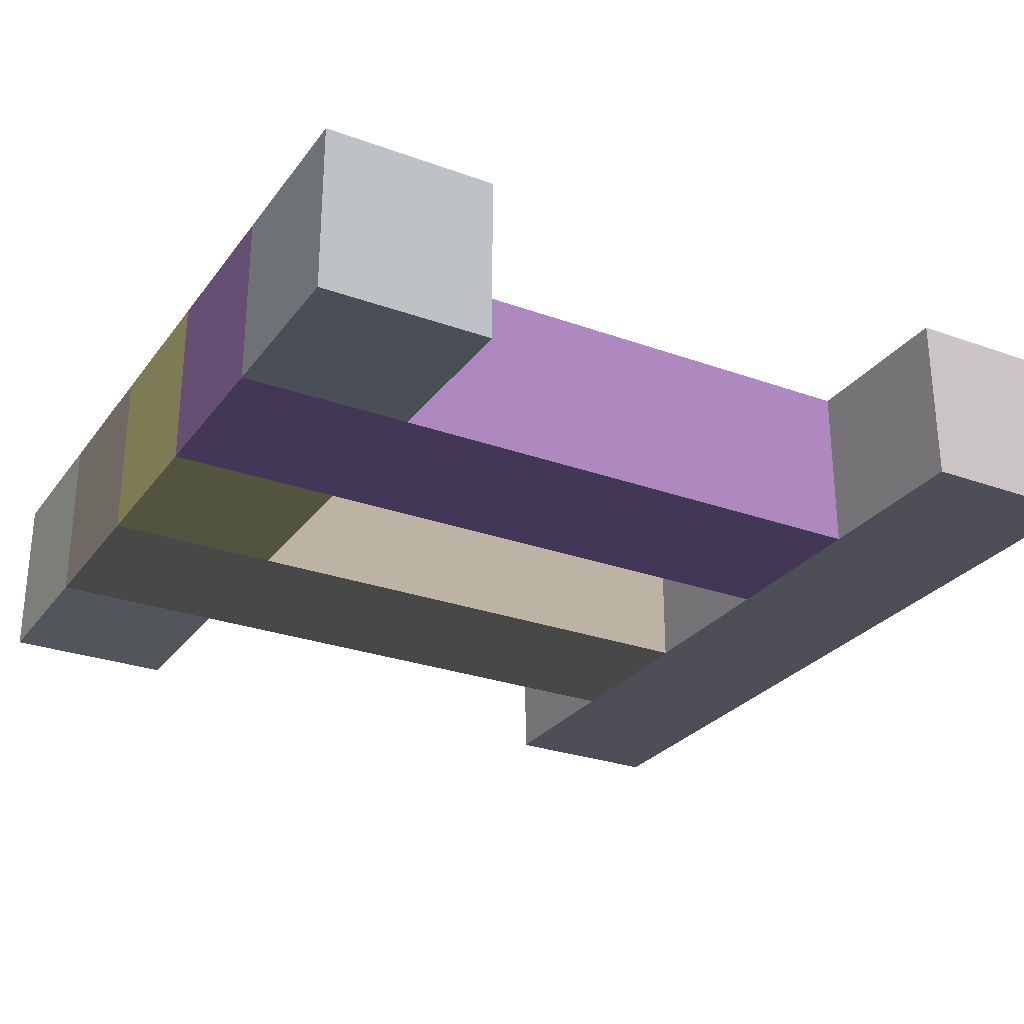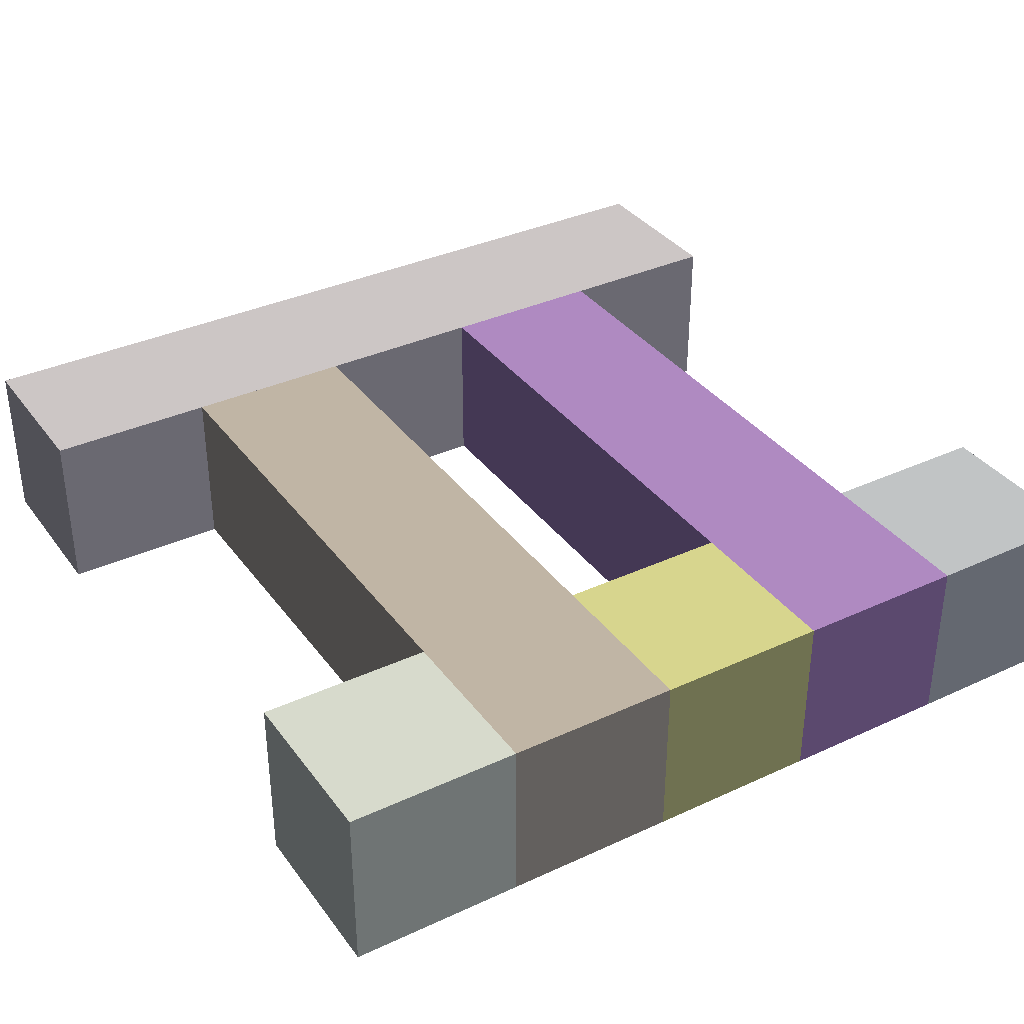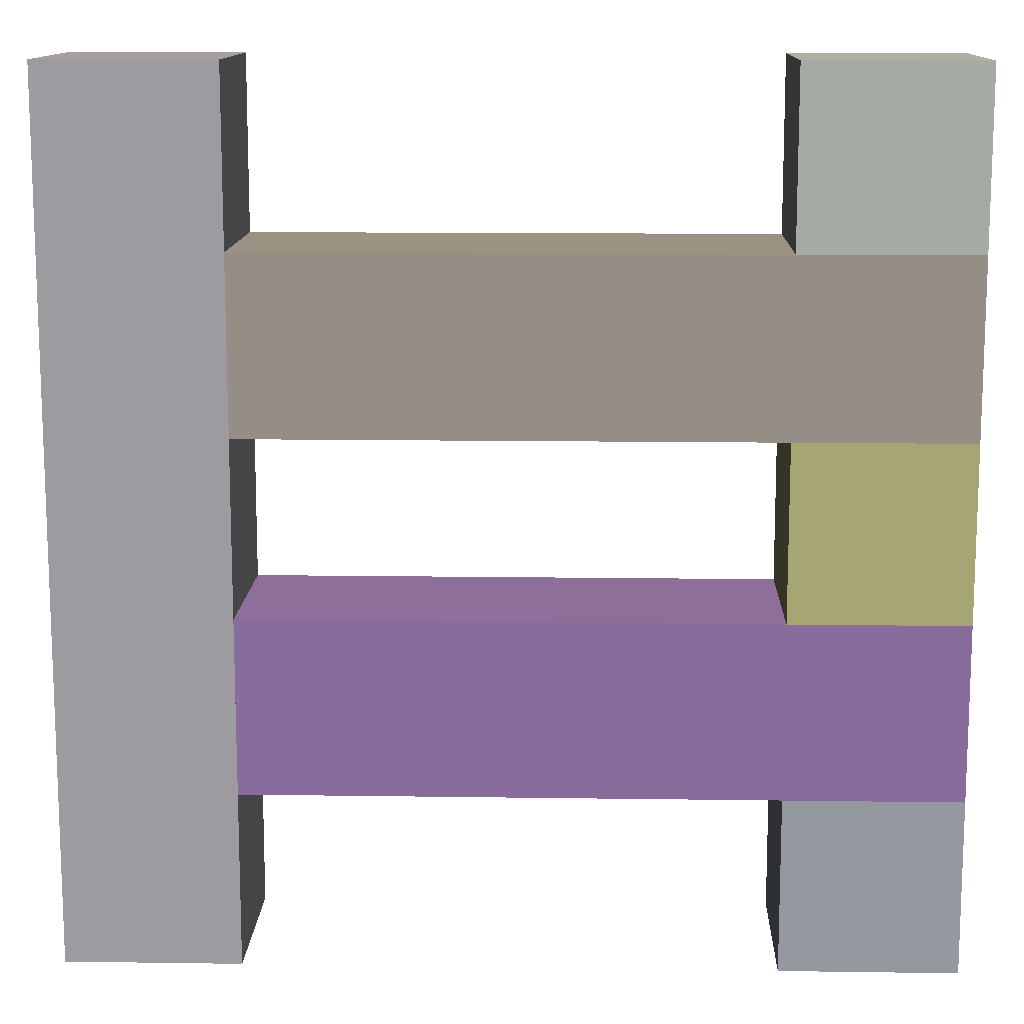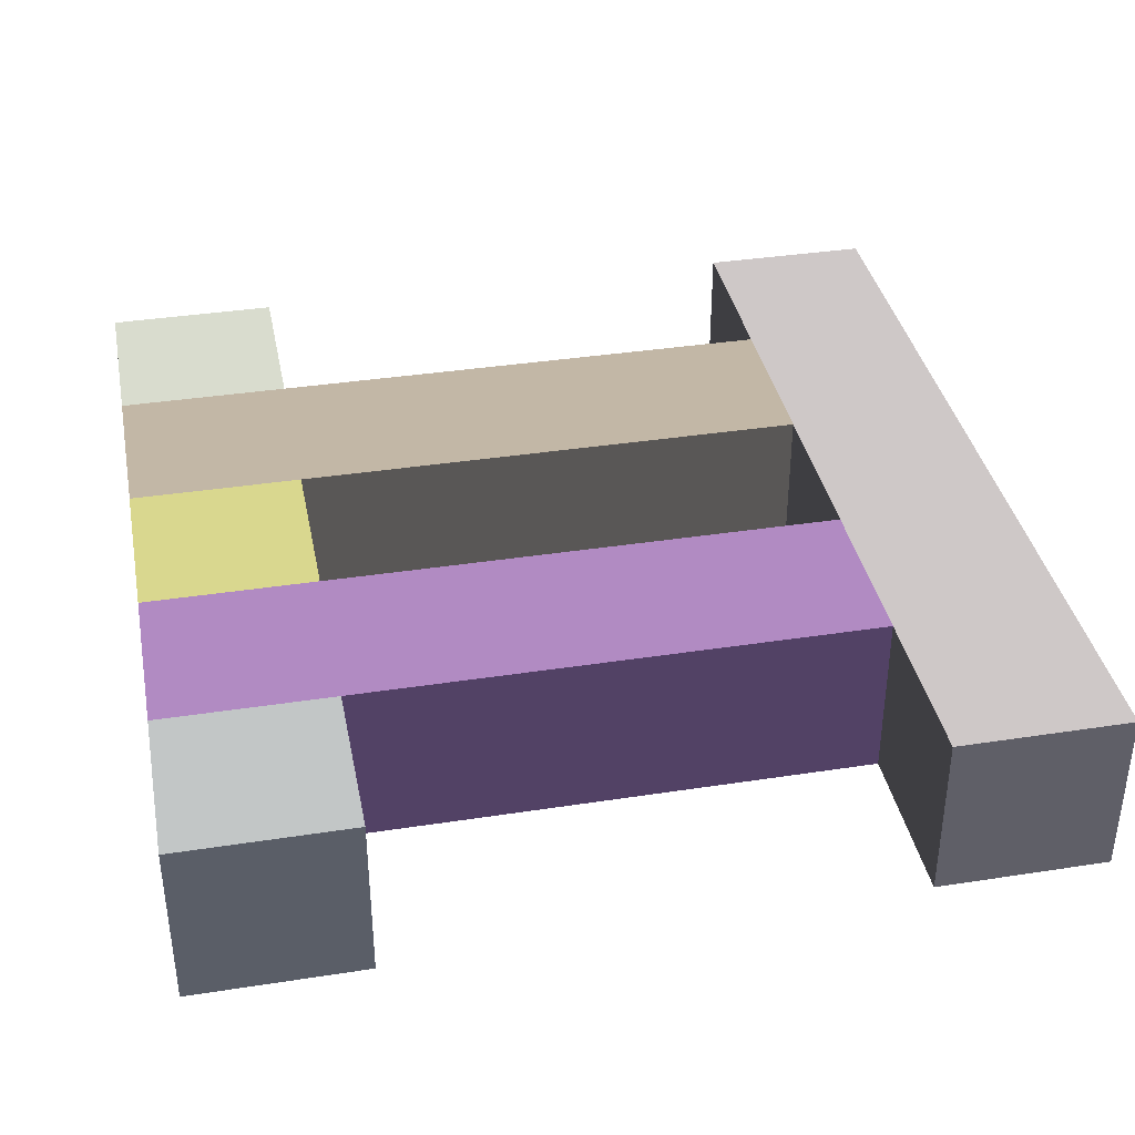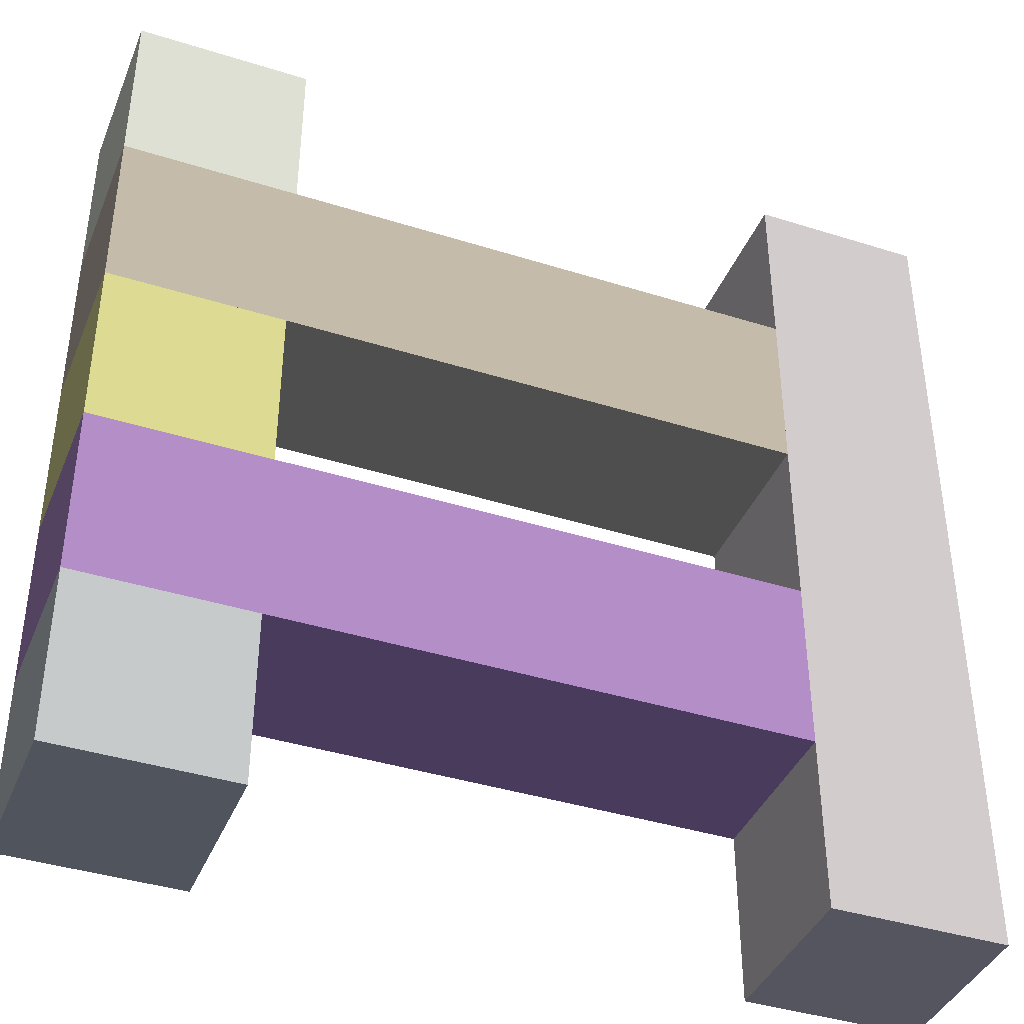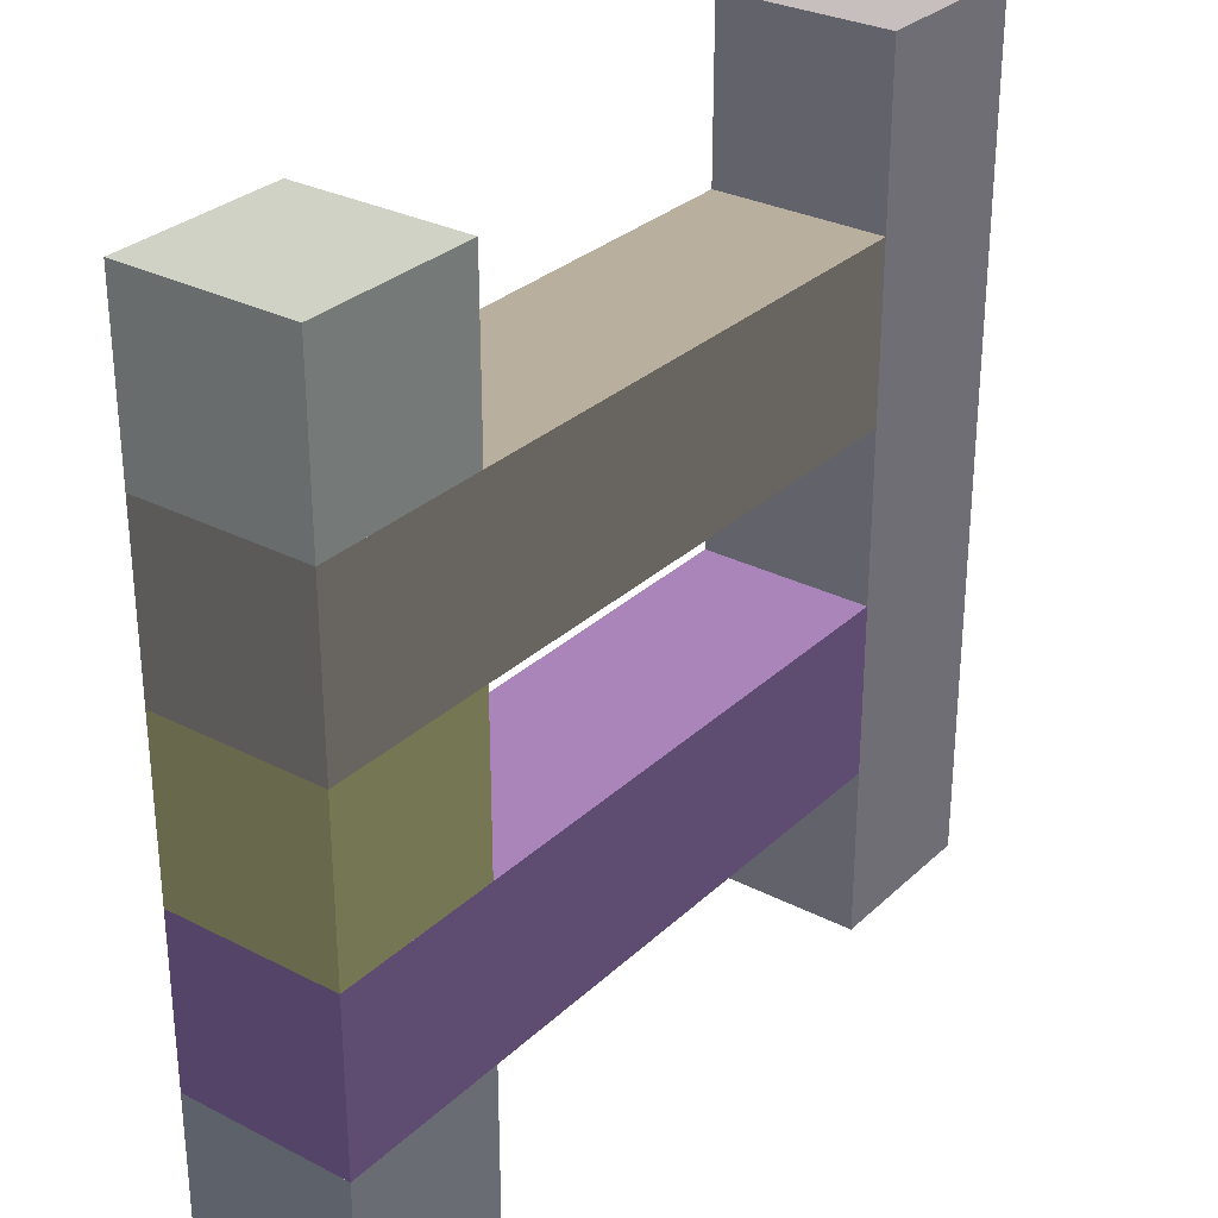
<metadata>
{"format":"obj","ext":"obj","renderer":"f3d","projection":"perspective","resolution":1024,"background":"white","views":[{"elev":-27.7,"azim":-28.9,"up":"+Z"},{"elev":35.5,"azim":-121.4,"up":"+Z"},{"elev":12.6,"azim":-178.1,"up":"+Y"},{"elev":37.3,"azim":-11.2,"up":"+Z"},{"elev":-40.2,"azim":-21.2,"up":"+Y"},{"elev":29.8,"azim":-53.1,"up":"+Y"}]}
</metadata>
<code>
v 4.8 0 4.8 0.902 0.8941 0.949
v 8 0 4.8 0.902 0.8941 0.949
v 8 0 8 0.902 0.8941 0.949
v 4.8 0 8 0.902 0.8941 0.949
v 8 16 4.8 0.902 0.8941 0.949
v 4.8 16 4.8 0.902 0.8941 0.949
v 4.8 16 8 0.902 0.8941 0.949
v 8 16 8 0.902 0.8941 0.949
v 8 16 8 0.902 0.8941 0.949
v 4.8 16 8 0.902 0.8941 0.949
v 4.8 0 8 0.902 0.8941 0.949
v 8 0 8 0.902 0.8941 0.949
v 4.8 16 4.8 0.902 0.8941 0.949
v 8 16 4.8 0.902 0.8941 0.949
v 8 0 4.8 0.902 0.8941 0.949
v 4.8 0 4.8 0.902 0.8941 0.949
v 8 16 4.8 0.902 0.8941 0.949
v 8 16 8 0.902 0.8941 0.949
v 8 0 8 0.902 0.8941 0.949
v 8 0 4.8 0.902 0.8941 0.949
v 4.8 16 8 0.902 0.8941 0.949
v 4.8 16 4.8 0.902 0.8941 0.949
v 4.8 0 4.8 0.902 0.8941 0.949
v 4.8 0 8 0.902 0.8941 0.949
v -8 3.2 4.8 0.7725 0.6235 0.9255
v 4.8 3.2 4.8 0.7725 0.6235 0.9255
v 4.8 3.2 8 0.7725 0.6235 0.9255
v -8 3.2 8 0.7725 0.6235 0.9255
v 4.8 6.4 4.8 0.7725 0.6235 0.9255
v -8 6.4 4.8 0.7725 0.6235 0.9255
v -8 6.4 8 0.7725 0.6235 0.9255
v 4.8 6.4 8 0.7725 0.6235 0.9255
v 4.8 6.4 8 0.7725 0.6235 0.9255
v -8 6.4 8 0.7725 0.6235 0.9255
v -8 3.2 8 0.7725 0.6235 0.9255
v 4.8 3.2 8 0.7725 0.6235 0.9255
v -8 6.4 4.8 0.7725 0.6235 0.9255
v 4.8 6.4 4.8 0.7725 0.6235 0.9255
v 4.8 3.2 4.8 0.7725 0.6235 0.9255
v -8 3.2 4.8 0.7725 0.6235 0.9255
v 4.8 6.4 4.8 0.7725 0.6235 0.9255
v 4.8 6.4 8 0.7725 0.6235 0.9255
v 4.8 3.2 8 0.7725 0.6235 0.9255
v 4.8 3.2 4.8 0.7725 0.6235 0.9255
v -8 6.4 8 0.7725 0.6235 0.9255
v -8 6.4 4.8 0.7725 0.6235 0.9255
v -8 3.2 4.8 0.7725 0.6235 0.9255
v -8 3.2 8 0.7725 0.6235 0.9255
v -8 9.6 4.8 0.8471 0.8196 0.7922
v 4.8 9.6 4.8 0.8471 0.8196 0.7922
v 4.8 9.6 8 0.8471 0.8196 0.7922
v -8 9.6 8 0.8471 0.8196 0.7922
v 4.8 12.8 4.8 0.8471 0.8196 0.7922
v -8 12.8 4.8 0.8471 0.8196 0.7922
v -8 12.8 8 0.8471 0.8196 0.7922
v 4.8 12.8 8 0.8471 0.8196 0.7922
v 4.8 12.8 8 0.8471 0.8196 0.7922
v -8 12.8 8 0.8471 0.8196 0.7922
v -8 9.6 8 0.8471 0.8196 0.7922
v 4.8 9.6 8 0.8471 0.8196 0.7922
v -8 12.8 4.8 0.8471 0.8196 0.7922
v 4.8 12.8 4.8 0.8471 0.8196 0.7922
v 4.8 9.6 4.8 0.8471 0.8196 0.7922
v -8 9.6 4.8 0.8471 0.8196 0.7922
v 4.8 12.8 4.8 0.8471 0.8196 0.7922
v 4.8 12.8 8 0.8471 0.8196 0.7922
v 4.8 9.6 8 0.8471 0.8196 0.7922
v 4.8 9.6 4.8 0.8471 0.8196 0.7922
v -8 12.8 8 0.8471 0.8196 0.7922
v -8 12.8 4.8 0.8471 0.8196 0.7922
v -8 9.6 4.8 0.8471 0.8196 0.7922
v -8 9.6 8 0.8471 0.8196 0.7922
v -8 0 4.8 0.851 0.8863 0.9451
v -4.8 0 4.8 0.851 0.8863 0.9451
v -4.8 0 8 0.851 0.8863 0.9451
v -8 0 8 0.851 0.8863 0.9451
v -4.8 3.2 4.8 0.851 0.8863 0.9451
v -8 3.2 4.8 0.851 0.8863 0.9451
v -8 3.2 8 0.851 0.8863 0.9451
v -4.8 3.2 8 0.851 0.8863 0.9451
v -4.8 3.2 8 0.851 0.8863 0.9451
v -8 3.2 8 0.851 0.8863 0.9451
v -8 0 8 0.851 0.8863 0.9451
v -4.8 0 8 0.851 0.8863 0.9451
v -8 3.2 4.8 0.851 0.8863 0.9451
v -4.8 3.2 4.8 0.851 0.8863 0.9451
v -4.8 0 4.8 0.851 0.8863 0.9451
v -8 0 4.8 0.851 0.8863 0.9451
v -4.8 3.2 4.8 0.851 0.8863 0.9451
v -4.8 3.2 8 0.851 0.8863 0.9451
v -4.8 0 8 0.851 0.8863 0.9451
v -4.8 0 4.8 0.851 0.8863 0.9451
v -8 3.2 8 0.851 0.8863 0.9451
v -8 3.2 4.8 0.851 0.8863 0.9451
v -8 0 4.8 0.851 0.8863 0.9451
v -8 0 8 0.851 0.8863 0.9451
v -8 6.4 4.8 0.949 0.9608 0.6824
v -4.8 6.4 4.8 0.949 0.9608 0.6824
v -4.8 6.4 8 0.949 0.9608 0.6824
v -8 6.4 8 0.949 0.9608 0.6824
v -4.8 9.6 4.8 0.949 0.9608 0.6824
v -8 9.6 4.8 0.949 0.9608 0.6824
v -8 9.6 8 0.949 0.9608 0.6824
v -4.8 9.6 8 0.949 0.9608 0.6824
v -4.8 9.6 8 0.949 0.9608 0.6824
v -8 9.6 8 0.949 0.9608 0.6824
v -8 6.4 8 0.949 0.9608 0.6824
v -4.8 6.4 8 0.949 0.9608 0.6824
v -8 9.6 4.8 0.949 0.9608 0.6824
v -4.8 9.6 4.8 0.949 0.9608 0.6824
v -4.8 6.4 4.8 0.949 0.9608 0.6824
v -8 6.4 4.8 0.949 0.9608 0.6824
v -4.8 9.6 4.8 0.949 0.9608 0.6824
v -4.8 9.6 8 0.949 0.9608 0.6824
v -4.8 6.4 8 0.949 0.9608 0.6824
v -4.8 6.4 4.8 0.949 0.9608 0.6824
v -8 9.6 8 0.949 0.9608 0.6824
v -8 9.6 4.8 0.949 0.9608 0.6824
v -8 6.4 4.8 0.949 0.9608 0.6824
v -8 6.4 8 0.949 0.9608 0.6824
v -8 12.8 4.8 0.949 0.9843 0.9804
v -4.8 12.8 4.8 0.949 0.9843 0.9804
v -4.8 12.8 8 0.949 0.9843 0.9804
v -8 12.8 8 0.949 0.9843 0.9804
v -4.8 16 4.8 0.949 0.9843 0.9804
v -8 16 4.8 0.949 0.9843 0.9804
v -8 16 8 0.949 0.9843 0.9804
v -4.8 16 8 0.949 0.9843 0.9804
v -4.8 16 8 0.949 0.9843 0.9804
v -8 16 8 0.949 0.9843 0.9804
v -8 12.8 8 0.949 0.9843 0.9804
v -4.8 12.8 8 0.949 0.9843 0.9804
v -8 16 4.8 0.949 0.9843 0.9804
v -4.8 16 4.8 0.949 0.9843 0.9804
v -4.8 12.8 4.8 0.949 0.9843 0.9804
v -8 12.8 4.8 0.949 0.9843 0.9804
v -4.8 16 4.8 0.949 0.9843 0.9804
v -4.8 16 8 0.949 0.9843 0.9804
v -4.8 12.8 8 0.949 0.9843 0.9804
v -4.8 12.8 4.8 0.949 0.9843 0.9804
v -8 16 8 0.949 0.9843 0.9804
v -8 16 4.8 0.949 0.9843 0.9804
v -8 12.8 4.8 0.949 0.9843 0.9804
v -8 12.8 8 0.949 0.9843 0.9804
f 1 2 4
f 2 3 4
f 5 6 8
f 6 7 8
f 9 10 12
f 10 11 12
f 13 14 16
f 14 15 16
f 17 18 20
f 18 19 20
f 21 22 24
f 22 23 24
f 25 26 28
f 26 27 28
f 29 30 32
f 30 31 32
f 33 34 36
f 34 35 36
f 37 38 40
f 38 39 40
f 41 42 44
f 42 43 44
f 45 46 48
f 46 47 48
f 49 50 52
f 50 51 52
f 53 54 56
f 54 55 56
f 57 58 60
f 58 59 60
f 61 62 64
f 62 63 64
f 65 66 68
f 66 67 68
f 69 70 72
f 70 71 72
f 73 74 76
f 74 75 76
f 77 78 80
f 78 79 80
f 81 82 84
f 82 83 84
f 85 86 88
f 86 87 88
f 89 90 92
f 90 91 92
f 93 94 96
f 94 95 96
f 97 98 100
f 98 99 100
f 101 102 104
f 102 103 104
f 105 106 108
f 106 107 108
f 109 110 112
f 110 111 112
f 113 114 116
f 114 115 116
f 117 118 120
f 118 119 120
f 121 122 124
f 122 123 124
f 125 126 128
f 126 127 128
f 129 130 132
f 130 131 132
f 133 134 136
f 134 135 136
f 137 138 140
f 138 139 140
f 141 142 144
f 142 143 144

</code>
